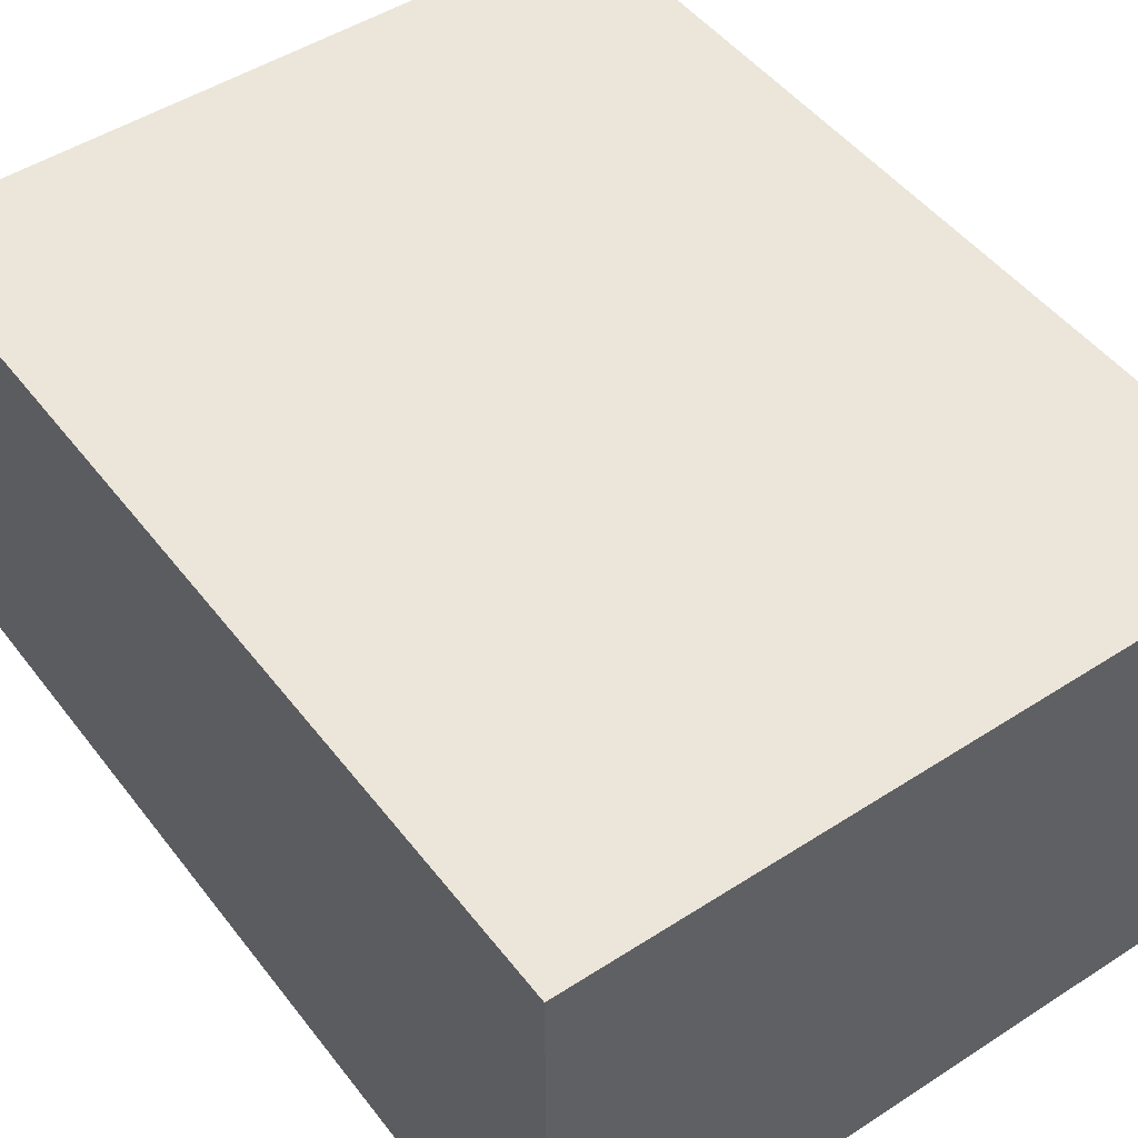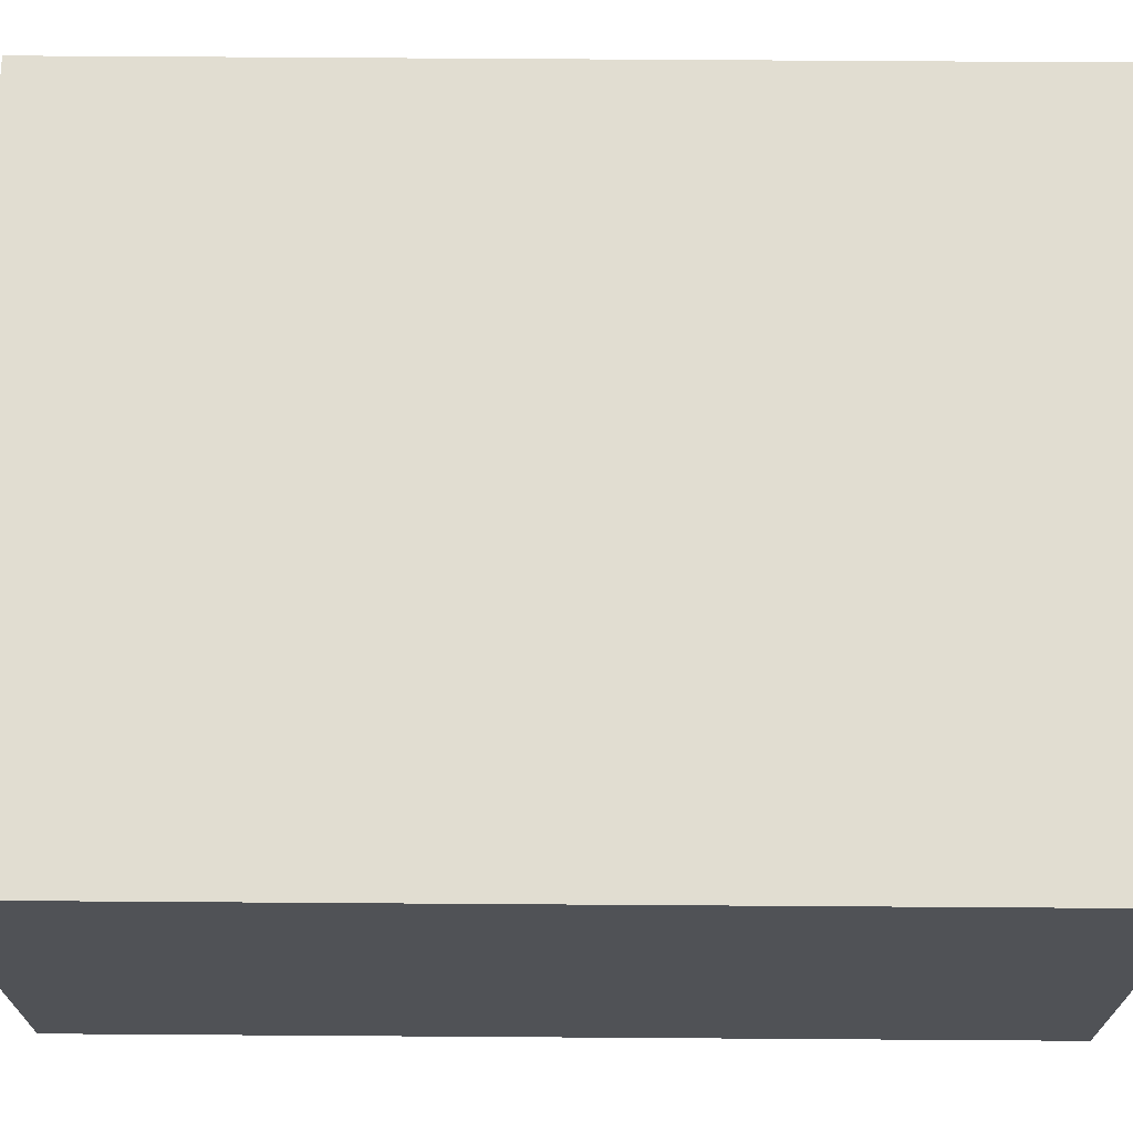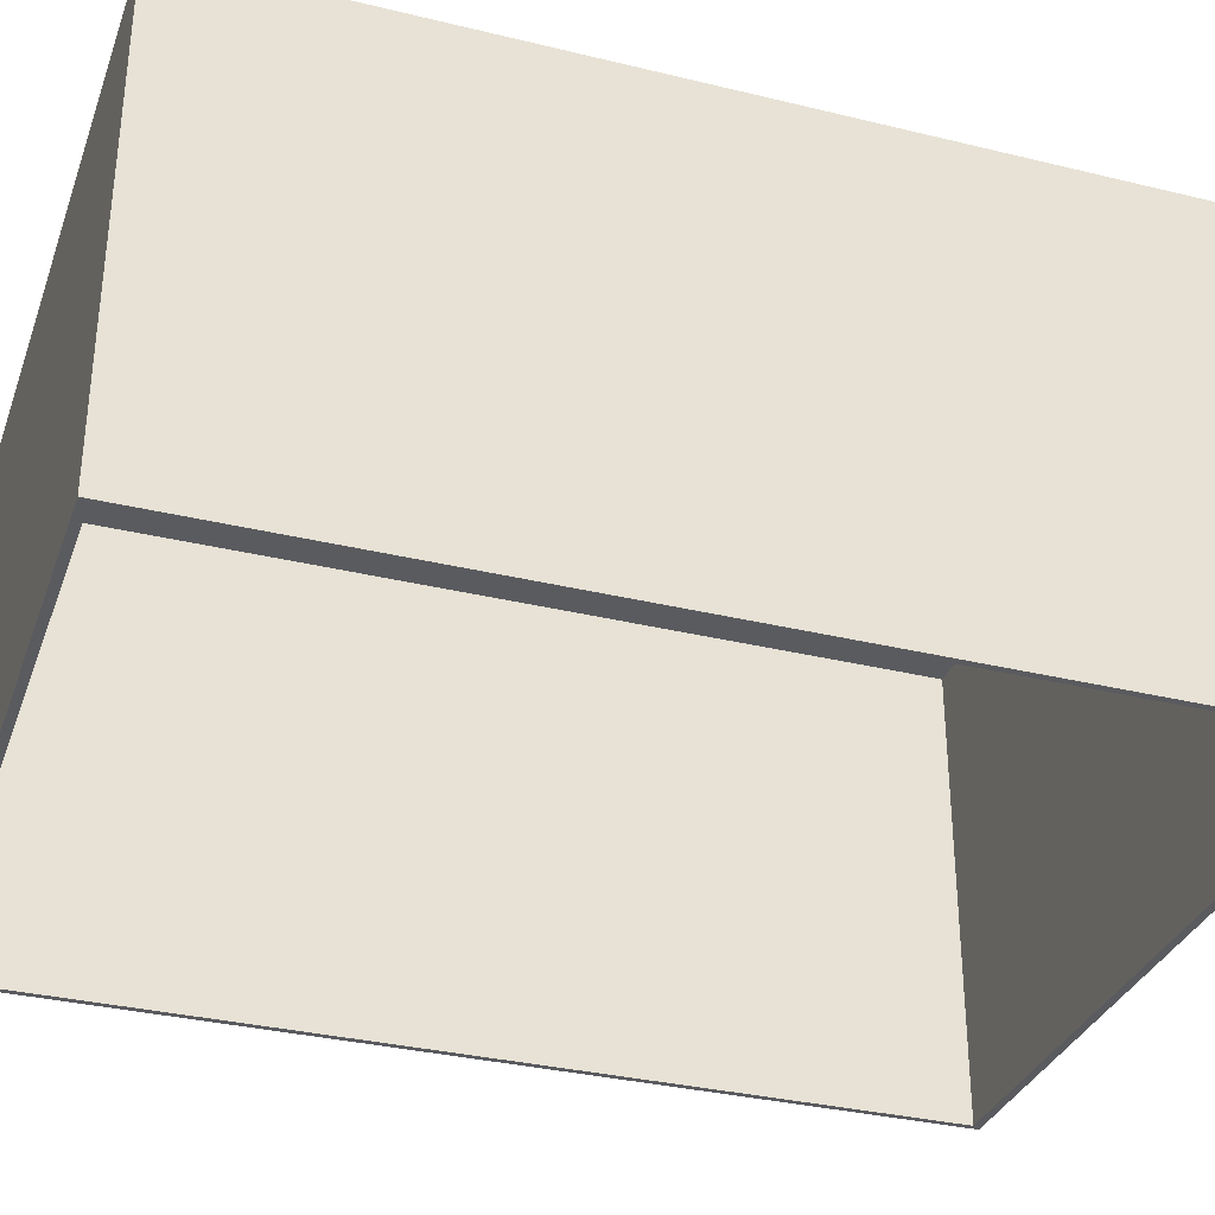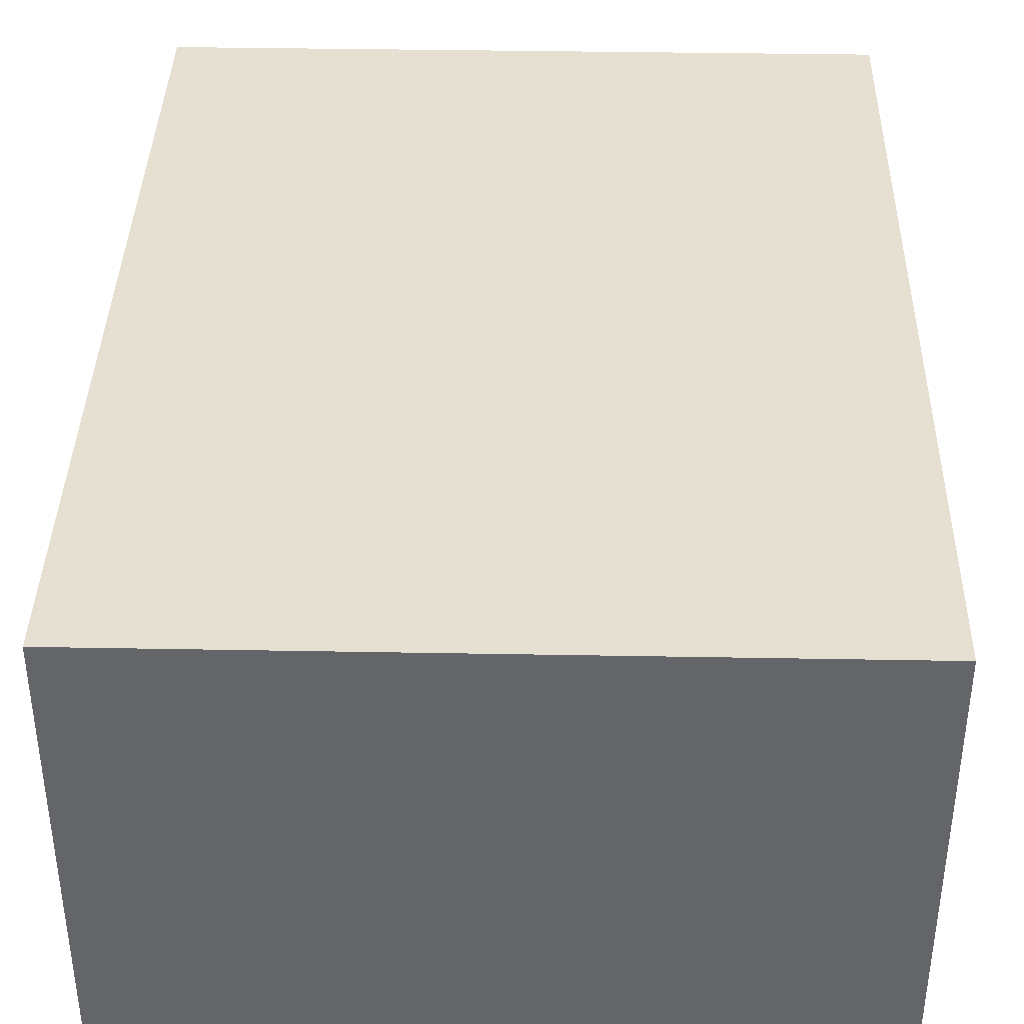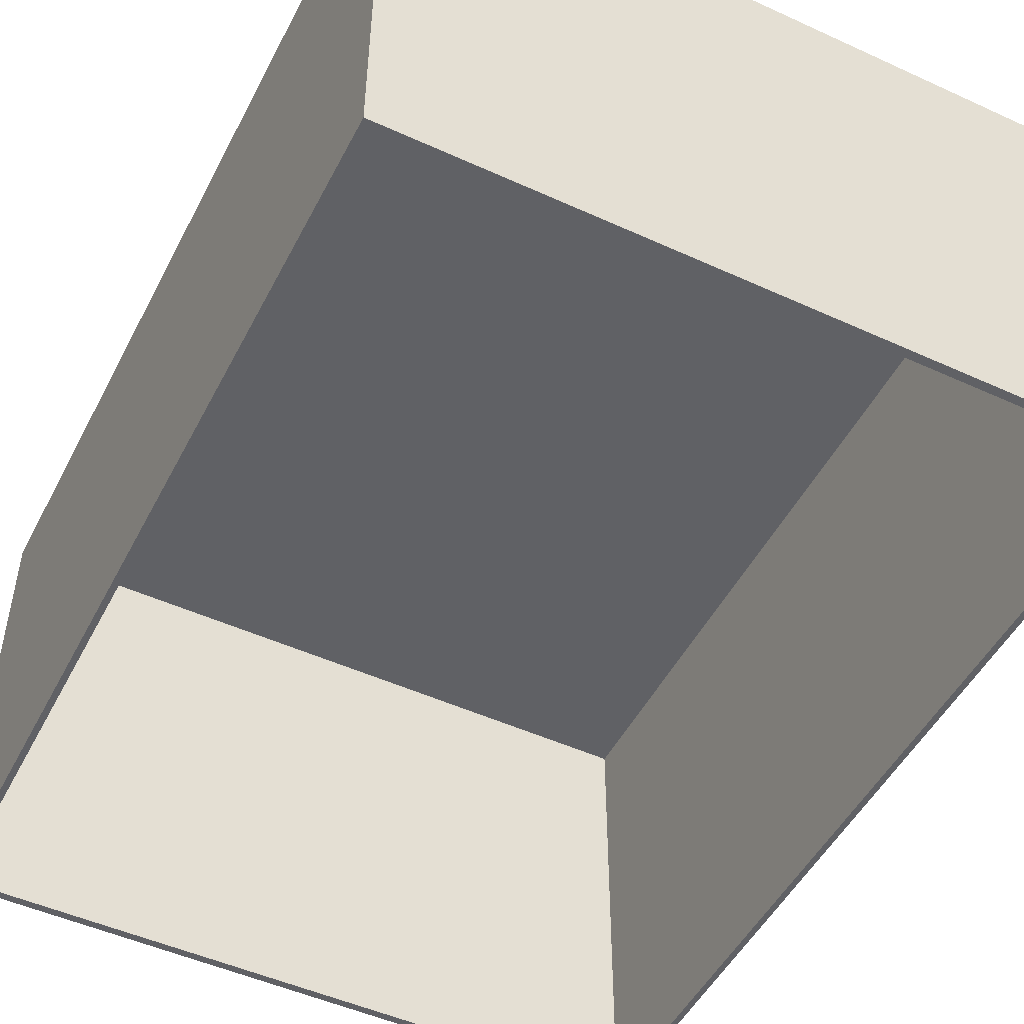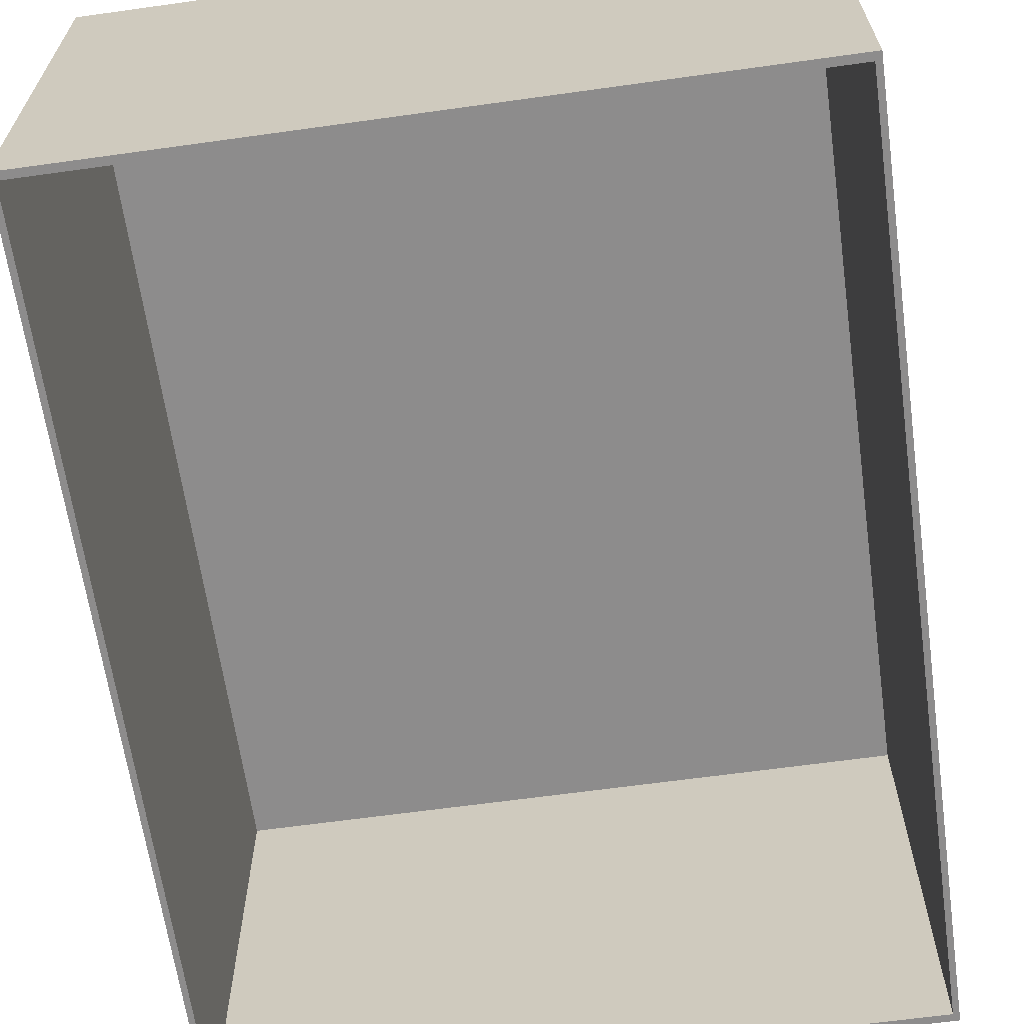
<metadata>
{"format":"obj","ext":"obj","renderer":"f3d","projection":"perspective","resolution":1024,"background":"white","views":[{"elev":48.5,"azim":144.2,"up":"+Y"},{"elev":68.9,"azim":-89.6,"up":"+Y"},{"elev":-33.2,"azim":-108.5,"up":"+Y"},{"elev":38.5,"azim":1.3,"up":"+Y"},{"elev":-49.8,"azim":-26.7,"up":"+Y"},{"elev":-64.3,"azim":-172.0,"up":"+Y"}]}
</metadata>
<code>
v -1.071 0.05724 7.43
v -1.156 6.544 7.541
v -1.071 0.05724 -5.198
v -1.156 6.544 -5.309
v 8.571 0.05724 7.43
v 8.656 6.544 7.541
v 8.571 0.05724 -5.198
v 8.656 6.544 -5.309
v -1.156 0.05724 -5.309
v -1.156 0.05724 7.541
v 8.656 0.05724 -5.309
v 8.656 0.05724 7.541
v -1.071 6.458 -5.198
v -1.071 6.458 7.43
v 8.571 6.458 -5.198
v 8.571 6.458 7.43
f 2 9 10
f 4 11 9
f 8 12 11
f 6 10 12
f 1 16 5
f 4 6 8
f 1 9 3
f 3 11 7
f 7 12 5
f 5 10 1
f 15 14 13
f 7 13 3
f 5 15 7
f 3 14 1
f 2 4 9
f 4 8 11
f 8 6 12
f 6 2 10
f 1 14 16
f 4 2 6
f 1 10 9
f 3 9 11
f 7 11 12
f 5 12 10
f 15 16 14
f 7 15 13
f 5 16 15
f 3 13 14

</code>
